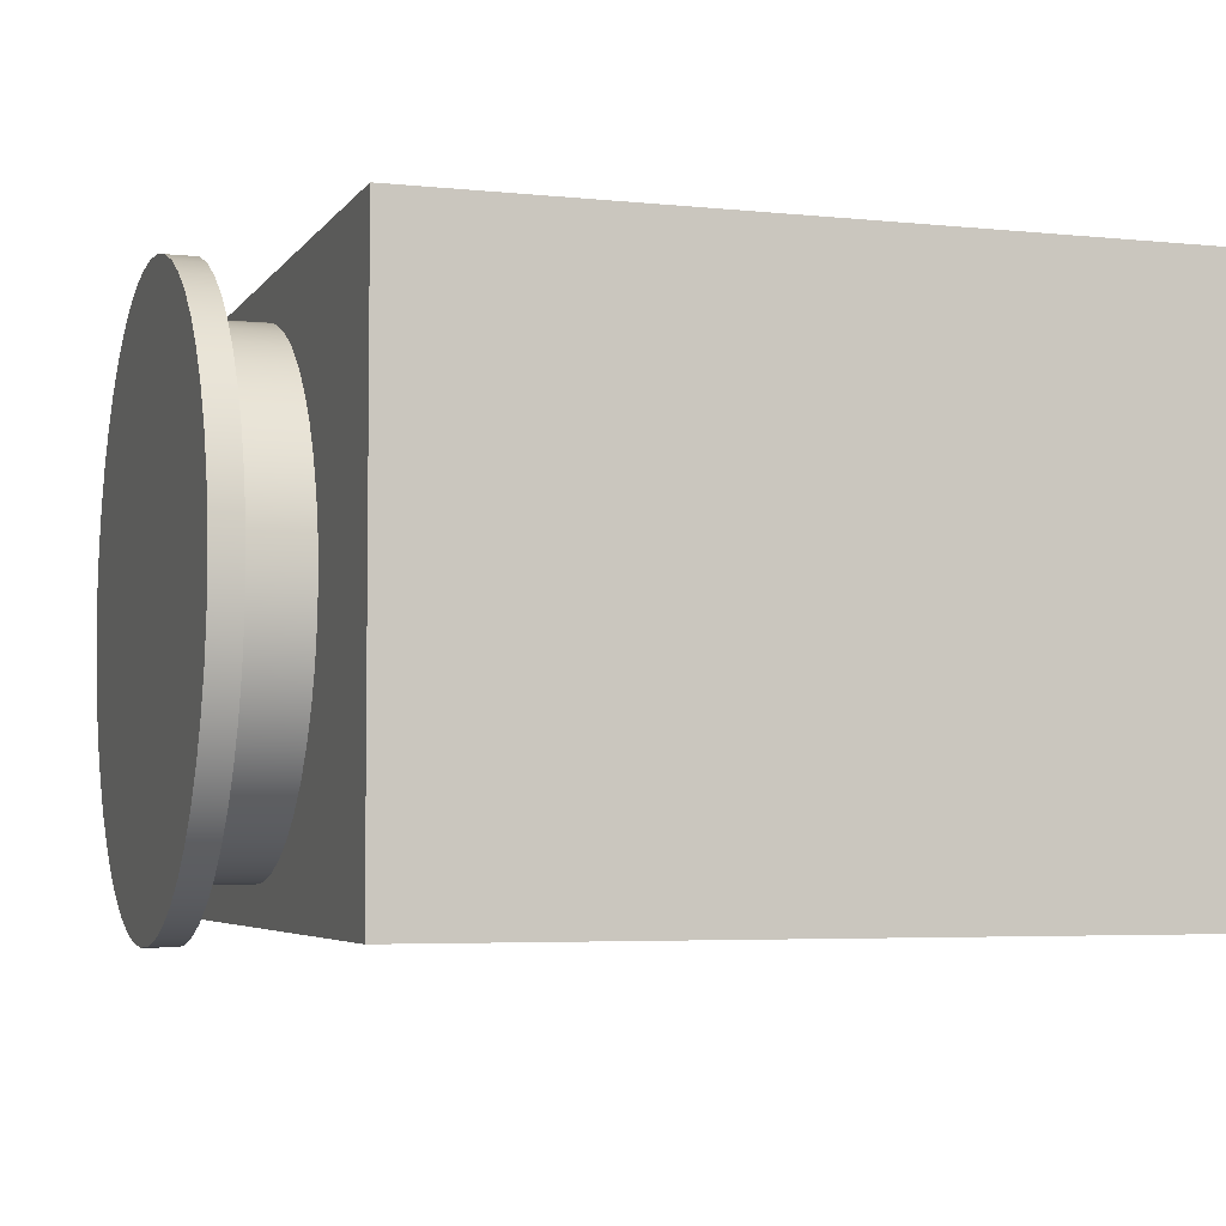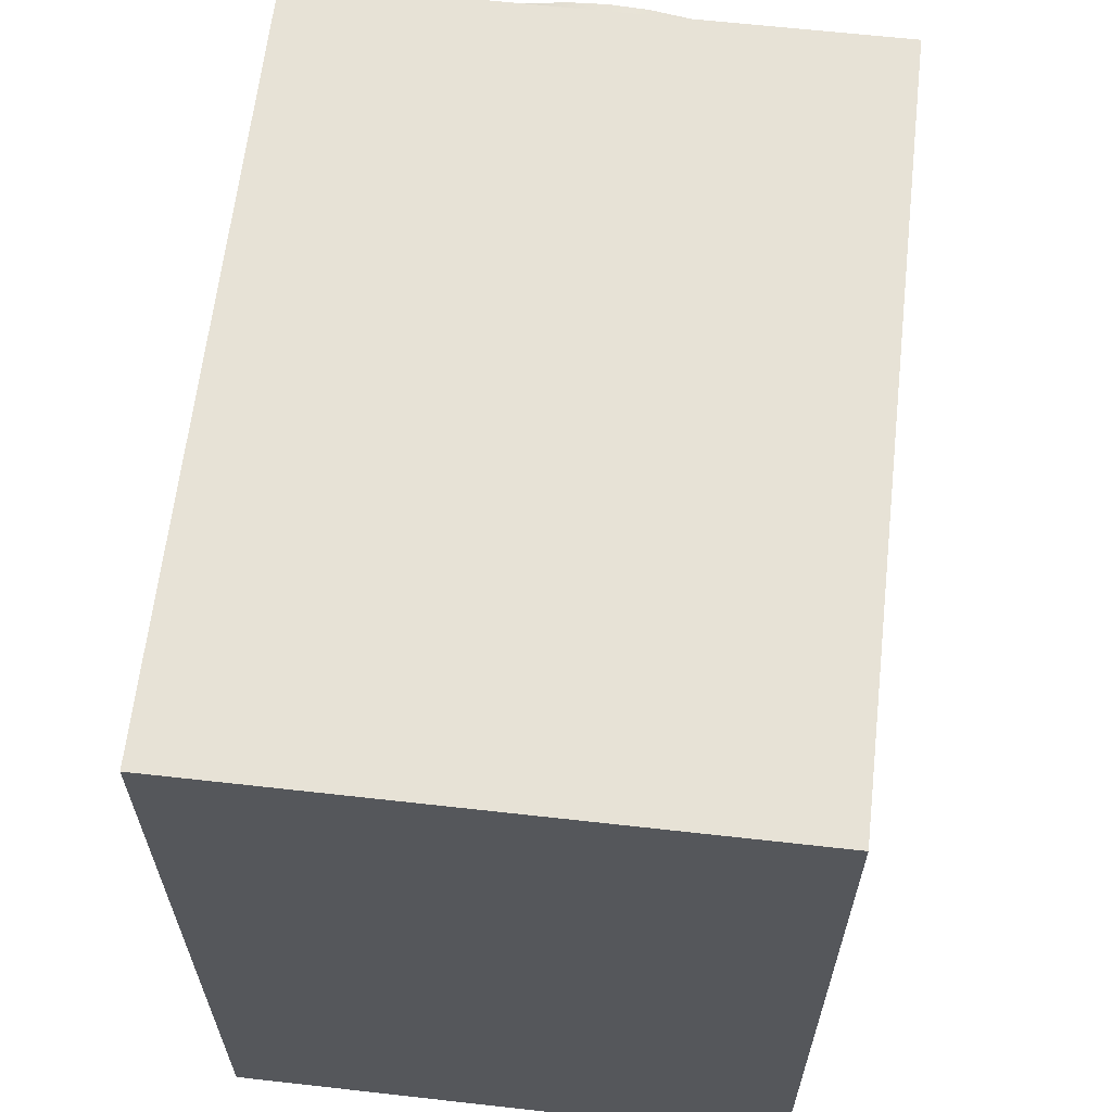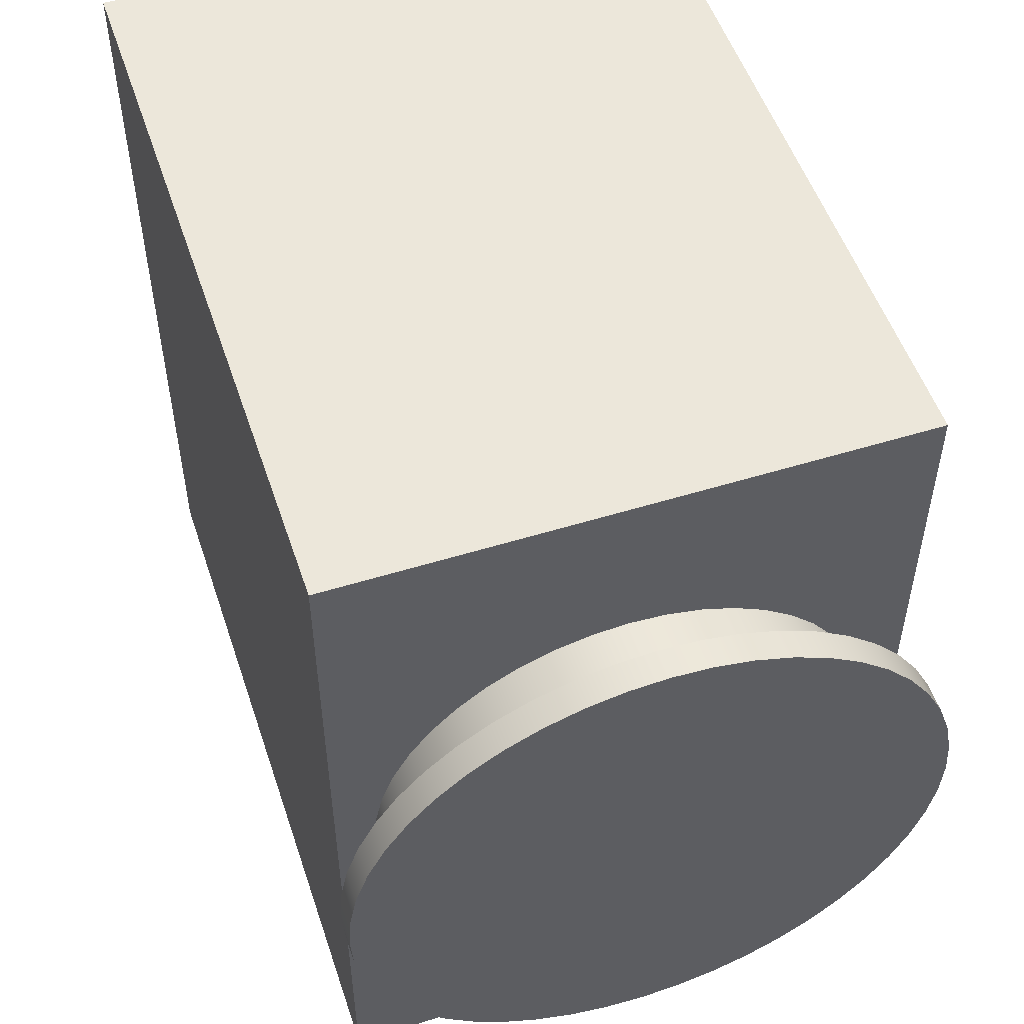
<metadata>
{"format":"obj","ext":"obj","renderer":"f3d","projection":"perspective","resolution":1024,"background":"white","views":[{"elev":-4.6,"azim":-18.4,"up":"+Z"},{"elev":63.1,"azim":96.5,"up":"+Y"},{"elev":52.6,"azim":-108.4,"up":"+Y"}]}
</metadata>
<code>
v -1.039 0.6959 0.6579
v -1.039 0.69 0.7487
v -1.039 0.6722 0.838
v -1.039 0.643 0.9242
v -1.039 0.6027 1.006
v -1.039 0.5521 1.082
v -1.039 0.4921 1.15
v -1.039 0.4237 1.21
v -1.039 0.348 1.261
v -1.039 0.2663 1.301
v -1.039 0.1801 1.33
v -1.039 0.09084 1.348
v -1.039 -4.261e-17 1.354
v -1.039 -0.09084 1.348
v -1.039 -0.1801 1.33
v -1.039 -0.2663 1.301
v -1.039 -0.348 1.261
v -1.039 -0.4237 1.21
v -1.039 -0.4921 1.15
v -1.039 -0.5521 1.082
v -1.039 -0.6027 1.006
v -1.039 -0.643 0.9242
v -1.039 -0.6722 0.838
v -1.039 -0.69 0.7487
v -1.039 -0.6959 0.6579
v -1.039 -0.69 0.567
v -1.039 -0.6722 0.4777
v -1.039 -0.643 0.3915
v -1.039 -0.6027 0.3099
v -1.039 -0.5521 0.2342
v -1.039 -0.4921 0.1657
v -1.039 -0.4237 0.1057
v -1.039 -0.348 0.05514
v -1.039 -0.2663 0.01488
v -1.039 -0.1801 -0.01439
v -1.039 -0.09084 -0.03215
v -1.039 -4.261e-17 -0.0381
v -1.039 0.09084 -0.03215
v -1.039 0.1801 -0.01439
v -1.039 0.2663 0.01488
v -1.039 0.348 0.05514
v -1.039 0.4237 0.1057
v -1.039 0.4921 0.1657
v -1.039 0.5521 0.2342
v -1.039 0.6027 0.3099
v -1.039 0.643 0.3915
v -1.039 0.6722 0.4777
v -1.039 0.69 0.567
v -1.039 0.5715 0.6579
v -1.039 0.5657 0.5765
v -1.039 0.5484 0.4968
v -1.039 0.5199 0.4204
v -1.039 0.4808 0.3489
v -1.039 0.4319 0.2836
v -1.039 0.3743 0.2259
v -1.039 0.309 0.1771
v -1.039 0.2374 0.138
v -1.039 0.161 0.1095
v -1.039 0.08133 0.09217
v -1.039 -3.499e-17 0.08635
v -1.039 -0.08133 0.09217
v -1.039 -0.161 0.1095
v -1.039 -0.2374 0.138
v -1.039 -0.309 0.1771
v -1.039 -0.3743 0.2259
v -1.039 -0.4319 0.2836
v -1.039 -0.4808 0.3489
v -1.039 -0.5199 0.4204
v -1.039 -0.5484 0.4968
v -1.039 -0.5657 0.5765
v -1.039 -0.5715 0.6579
v -1.039 -0.5657 0.7392
v -1.039 -0.5484 0.8189
v -1.039 -0.5199 0.8953
v -1.039 -0.4808 0.9668
v -1.039 -0.4319 1.032
v -1.039 -0.3743 1.09
v -1.039 -0.309 1.139
v -1.039 -0.2374 1.178
v -1.039 -0.161 1.206
v -1.039 -0.08133 1.224
v -1.039 -3.499e-17 1.229
v -1.039 0.08133 1.224
v -1.039 0.161 1.206
v -1.039 0.2374 1.178
v -1.039 0.309 1.139
v -1.039 0.3743 1.09
v -1.039 0.4319 1.032
v -1.039 0.4808 0.9668
v -1.039 0.5199 0.8953
v -1.039 0.5484 0.8189
v -1.039 0.5657 0.7392
v -1.107 0.6959 0.6579
v -1.107 0.69 0.7487
v -1.107 0.6722 0.838
v -1.107 0.643 0.9242
v -1.107 0.6027 1.006
v -1.107 0.5521 1.082
v -1.107 0.4921 1.15
v -1.107 0.4237 1.21
v -1.107 0.348 1.261
v -1.107 0.2663 1.301
v -1.107 0.1801 1.33
v -1.107 0.09084 1.348
v -1.107 -4.261e-17 1.354
v -1.107 -0.09084 1.348
v -1.107 -0.1801 1.33
v -1.107 -0.2663 1.301
v -1.107 -0.348 1.261
v -1.107 -0.4237 1.21
v -1.107 -0.4921 1.15
v -1.107 -0.5521 1.082
v -1.107 -0.6027 1.006
v -1.107 -0.643 0.9242
v -1.107 -0.6722 0.838
v -1.107 -0.69 0.7487
v -1.107 -0.6959 0.6579
v -1.107 -0.69 0.567
v -1.107 -0.6722 0.4777
v -1.107 -0.643 0.3915
v -1.107 -0.6027 0.3099
v -1.107 -0.5521 0.2342
v -1.107 -0.4921 0.1657
v -1.107 -0.4237 0.1057
v -1.107 -0.348 0.05514
v -1.107 -0.2663 0.01488
v -1.107 -0.1801 -0.01439
v -1.107 -0.09084 -0.03215
v -1.107 -4.261e-17 -0.0381
v -1.107 0.09084 -0.03215
v -1.107 0.1801 -0.01439
v -1.107 0.2663 0.01488
v -1.107 0.348 0.05514
v -1.107 0.4237 0.1057
v -1.107 0.4921 0.1657
v -1.107 0.5521 0.2342
v -1.107 0.6027 0.3099
v -1.107 0.643 0.3915
v -1.107 0.6722 0.4777
v -1.107 0.69 0.567
v -1.039 0.6959 0.6579
v -1.039 0.69 0.567
v -1.039 0.6722 0.4777
v -1.039 0.643 0.3915
v -1.039 0.6027 0.3099
v -1.039 0.5521 0.2342
v -1.039 0.4921 0.1657
v -1.039 0.4237 0.1057
v -1.039 0.348 0.05514
v -1.039 0.2663 0.01488
v -1.039 0.1801 -0.01439
v -1.039 0.09084 -0.03215
v -1.039 -4.261e-17 -0.0381
v -1.039 -0.09084 -0.03215
v -1.039 -0.1801 -0.01439
v -1.039 -0.2663 0.01488
v -1.039 -0.348 0.05514
v -1.039 -0.4237 0.1057
v -1.039 -0.4921 0.1657
v -1.039 -0.5521 0.2342
v -1.039 -0.6027 0.3099
v -1.039 -0.643 0.3915
v -1.039 -0.6722 0.4777
v -1.039 -0.69 0.567
v -1.039 -0.6959 0.6579
v -1.039 -0.69 0.7487
v -1.039 -0.6722 0.838
v -1.039 -0.643 0.9242
v -1.039 -0.6027 1.006
v -1.039 -0.5521 1.082
v -1.039 -0.4921 1.15
v -1.039 -0.4237 1.21
v -1.039 -0.348 1.261
v -1.039 -0.2663 1.301
v -1.039 -0.1801 1.33
v -1.039 -0.09084 1.348
v -1.039 -4.261e-17 1.354
v -1.039 0.09084 1.348
v -1.039 0.1801 1.33
v -1.039 0.2663 1.301
v -1.039 0.348 1.261
v -1.039 0.4237 1.21
v -1.039 0.4921 1.15
v -1.039 0.5521 1.082
v -1.039 0.6027 1.006
v -1.039 0.643 0.9242
v -1.039 0.6722 0.838
v -1.039 0.69 0.7487
v -1.039 0.6959 0.6579
v -1.107 0.6959 0.6579
v -1.107 0.6959 0.6579
v -1.107 0.69 0.567
v -1.107 0.6722 0.4777
v -1.107 0.643 0.3915
v -1.107 0.6027 0.3099
v -1.107 0.5521 0.2342
v -1.107 0.4921 0.1657
v -1.107 0.4237 0.1057
v -1.107 0.348 0.05514
v -1.107 0.2663 0.01488
v -1.107 0.1801 -0.01439
v -1.107 0.09084 -0.03215
v -1.107 -4.261e-17 -0.0381
v -1.107 -0.09084 -0.03215
v -1.107 -0.1801 -0.01439
v -1.107 -0.2663 0.01488
v -1.107 -0.348 0.05514
v -1.107 -0.4237 0.1057
v -1.107 -0.4921 0.1657
v -1.107 -0.5521 0.2342
v -1.107 -0.6027 0.3099
v -1.107 -0.643 0.3915
v -1.107 -0.6722 0.4777
v -1.107 -0.69 0.567
v -1.107 -0.6959 0.6579
v -1.107 -0.69 0.7487
v -1.107 -0.6722 0.838
v -1.107 -0.643 0.9242
v -1.107 -0.6027 1.006
v -1.107 -0.5521 1.082
v -1.107 -0.4921 1.15
v -1.107 -0.4237 1.21
v -1.107 -0.348 1.261
v -1.107 -0.2663 1.301
v -1.107 -0.1801 1.33
v -1.107 -0.09084 1.348
v -1.107 -4.261e-17 1.354
v -1.107 0.09084 1.348
v -1.107 0.1801 1.33
v -1.107 0.2663 1.301
v -1.107 0.348 1.261
v -1.107 0.4237 1.21
v -1.107 0.4921 1.15
v -1.107 0.5521 1.082
v -1.107 0.6027 1.006
v -1.107 0.643 0.9242
v -1.107 0.6722 0.838
v -1.107 0.69 0.7487
v -1.039 0.5715 0.6579
v -1.039 0.5657 0.7392
v -1.039 0.5484 0.8189
v -1.039 0.5199 0.8953
v -1.039 0.4808 0.9668
v -1.039 0.4319 1.032
v -1.039 0.3743 1.09
v -1.039 0.309 1.139
v -1.039 0.2374 1.178
v -1.039 0.161 1.206
v -1.039 0.08133 1.224
v -1.039 -3.499e-17 1.229
v -1.039 -0.08133 1.224
v -1.039 -0.161 1.206
v -1.039 -0.2374 1.178
v -1.039 -0.309 1.139
v -1.039 -0.3743 1.09
v -1.039 -0.4319 1.032
v -1.039 -0.4808 0.9668
v -1.039 -0.5199 0.8953
v -1.039 -0.5484 0.8189
v -1.039 -0.5657 0.7392
v -1.039 -0.5715 0.6579
v -1.039 -0.5657 0.5765
v -1.039 -0.5484 0.4968
v -1.039 -0.5199 0.4204
v -1.039 -0.4808 0.3489
v -1.039 -0.4319 0.2836
v -1.039 -0.3743 0.2259
v -1.039 -0.309 0.1771
v -1.039 -0.2374 0.138
v -1.039 -0.161 0.1095
v -1.039 -0.08133 0.09217
v -1.039 -3.499e-17 0.08635
v -1.039 0.08133 0.09217
v -1.039 0.161 0.1095
v -1.039 0.2374 0.138
v -1.039 0.309 0.1771
v -1.039 0.3743 0.2259
v -1.039 0.4319 0.2836
v -1.039 0.4808 0.3489
v -1.039 0.5199 0.4204
v -1.039 0.5484 0.4968
v -1.039 0.5657 0.5765
v -0.8788 0.5715 0.6579
v -0.8788 0.5657 0.5765
v -0.8788 0.5484 0.4968
v -0.8788 0.5199 0.4204
v -0.8788 0.4808 0.3489
v -0.8788 0.4319 0.2836
v -0.8788 0.3743 0.2259
v -0.8788 0.309 0.1771
v -0.8788 0.2374 0.138
v -0.8788 0.161 0.1095
v -0.8788 0.08133 0.09217
v -0.8788 -3.499e-17 0.08635
v -0.8788 -0.08133 0.09217
v -0.8788 -0.161 0.1095
v -0.8788 -0.2374 0.138
v -0.8788 -0.309 0.1771
v -0.8788 -0.3743 0.2259
v -0.8788 -0.4319 0.2836
v -0.8788 -0.4808 0.3489
v -0.8788 -0.5199 0.4204
v -0.8788 -0.5484 0.4968
v -0.8788 -0.5657 0.5765
v -0.8788 -0.5715 0.6579
v -0.8788 -0.5657 0.7392
v -0.8788 -0.5484 0.8189
v -0.8788 -0.5199 0.8953
v -0.8788 -0.4808 0.9668
v -0.8788 -0.4319 1.032
v -0.8788 -0.3743 1.09
v -0.8788 -0.309 1.139
v -0.8788 -0.2374 1.178
v -0.8788 -0.161 1.206
v -0.8788 -0.08133 1.224
v -0.8788 -3.499e-17 1.229
v -0.8788 0.08133 1.224
v -0.8788 0.161 1.206
v -0.8788 0.2374 1.178
v -0.8788 0.309 1.139
v -0.8788 0.3743 1.09
v -0.8788 0.4319 1.032
v -0.8788 0.4808 0.9668
v -0.8788 0.5199 0.8953
v -0.8788 0.5484 0.8189
v -0.8788 0.5657 0.7392
v -0.8788 0.5715 0.6579
v -1.039 0.5715 0.6579
v -0.8788 -0.9614 0
v 0.8788 -0.9614 0
v 0.8788 -0.9614 1.316
v -0.8788 -0.9614 1.316
v -0.8788 0.5715 0.6579
v -0.8788 0.5657 0.7392
v -0.8788 0.5484 0.8189
v -0.8788 0.5199 0.8953
v -0.8788 0.4808 0.9668
v -0.8788 0.4319 1.032
v -0.8788 0.3743 1.09
v -0.8788 0.309 1.139
v -0.8788 0.2374 1.178
v -0.8788 0.161 1.206
v -0.8788 0.08133 1.224
v -0.8788 -3.499e-17 1.229
v -0.8788 -0.08133 1.224
v -0.8788 -0.161 1.206
v -0.8788 -0.2374 1.178
v -0.8788 -0.309 1.139
v -0.8788 -0.3743 1.09
v -0.8788 -0.4319 1.032
v -0.8788 -0.4808 0.9668
v -0.8788 -0.5199 0.8953
v -0.8788 -0.5484 0.8189
v -0.8788 -0.5657 0.7392
v -0.8788 -0.5715 0.6579
v -0.8788 -0.5657 0.5765
v -0.8788 -0.5484 0.4968
v -0.8788 -0.5199 0.4204
v -0.8788 -0.4808 0.3489
v -0.8788 -0.4319 0.2836
v -0.8788 -0.3743 0.2259
v -0.8788 -0.309 0.1771
v -0.8788 -0.2374 0.138
v -0.8788 -0.161 0.1095
v -0.8788 -0.08133 0.09217
v -0.8788 -3.499e-17 0.08635
v -0.8788 0.08133 0.09217
v -0.8788 0.161 0.1095
v -0.8788 0.2374 0.138
v -0.8788 0.309 0.1771
v -0.8788 0.3743 0.2259
v -0.8788 0.4319 0.2836
v -0.8788 0.4808 0.3489
v -0.8788 0.5199 0.4204
v -0.8788 0.5484 0.4968
v -0.8788 0.5657 0.5765
v -0.8788 0.9614 0
v -0.8788 -0.9614 0
v -0.8788 -0.9614 1.316
v -0.8788 0.9614 1.316
v 0.8788 0.9614 0
v -0.8788 0.9614 0
v -0.8788 0.9614 1.316
v 0.8788 0.9614 1.316
v 0.8788 -0.9614 0
v 0.8788 0.9614 0
v 0.8788 0.9614 1.316
v 0.8788 -0.9614 1.316
v 0.8788 -0.9614 1.316
v 0.8788 0.9614 1.316
v -0.8788 0.9614 1.316
v -0.8788 -0.9614 1.316
v 0.8788 0.9614 0
v 0.8788 -0.9614 0
v -0.8788 -0.9614 0
v -0.8788 0.9614 0
g 40f764e8-e2c7-11ea-bfc1-54bf646e7e1f
f 48 1 49
f 49 1 2
f 49 2 92
f 92 2 3
f 92 3 91
f 91 3 4
f 91 4 90
f 90 4 5
f 90 5 89
f 89 5 6
f 89 6 88
f 88 6 7
f 88 7 87
f 87 7 8
f 87 8 86
f 86 8 9
f 86 9 85
f 85 9 10
f 85 10 84
f 84 10 11
f 84 11 83
f 83 11 12
f 83 12 82
f 82 12 13
f 82 13 14
f 82 14 81
f 81 14 15
f 81 15 80
f 80 15 16
f 80 16 79
f 79 16 17
f 79 17 78
f 78 17 18
f 78 18 77
f 77 18 19
f 77 19 76
f 76 19 20
f 76 20 75
f 75 20 21
f 75 21 74
f 74 21 22
f 74 22 73
f 73 22 23
f 73 23 72
f 72 23 24
f 72 24 71
f 71 24 25
f 71 25 26
f 71 26 70
f 70 26 27
f 70 27 69
f 69 27 28
f 69 28 68
f 68 28 29
f 68 29 67
f 67 29 30
f 67 30 66
f 66 30 31
f 66 31 65
f 65 31 32
f 65 32 64
f 64 32 33
f 64 33 63
f 63 33 34
f 63 34 62
f 62 34 35
f 62 35 61
f 61 35 36
f 61 36 60
f 60 36 37
f 60 37 38
f 60 38 59
f 59 38 39
f 59 39 58
f 58 39 40
f 58 40 57
f 57 40 41
f 57 41 56
f 56 41 42
f 56 42 55
f 55 42 43
f 55 43 54
f 54 43 44
f 54 44 53
f 53 44 45
f 53 45 52
f 52 45 46
f 52 46 51
f 51 46 47
f 51 47 50
f 50 47 48
f 50 48 49
g 40fa7226-e2c7-11ea-8a98-54bf646e7e1f
f 94 188 93
f 93 188 189
f 190 141 140
f 140 141 142
f 140 142 139
f 139 142 143
f 139 143 138
f 138 143 144
f 138 144 137
f 137 144 145
f 137 145 136
f 136 145 146
f 136 146 135
f 135 146 147
f 135 147 134
f 134 147 148
f 134 148 133
f 133 148 149
f 133 149 132
f 132 149 150
f 132 150 131
f 131 150 151
f 131 151 130
f 130 151 152
f 130 152 129
f 129 152 153
f 129 153 128
f 128 153 154
f 128 154 127
f 127 154 155
f 127 155 126
f 126 155 156
f 126 156 125
f 125 156 157
f 125 157 124
f 124 157 158
f 124 158 123
f 123 158 159
f 123 159 122
f 122 159 160
f 122 160 121
f 121 160 161
f 121 161 120
f 120 161 162
f 120 162 119
f 119 162 163
f 119 163 118
f 118 163 164
f 118 164 117
f 117 164 165
f 117 165 116
f 116 165 166
f 116 166 115
f 115 166 167
f 115 167 114
f 114 167 168
f 114 168 113
f 113 168 169
f 113 169 112
f 112 169 170
f 112 170 111
f 111 170 171
f 111 171 110
f 110 171 172
f 110 172 109
f 109 172 173
f 109 173 108
f 108 173 174
f 108 174 107
f 107 174 175
f 107 175 106
f 106 175 176
f 106 176 105
f 105 176 177
f 105 177 104
f 104 177 178
f 104 178 103
f 103 178 179
f 103 179 102
f 102 179 180
f 102 180 101
f 101 180 181
f 101 181 100
f 100 181 182
f 100 182 99
f 99 182 183
f 99 183 98
f 98 183 184
f 98 184 97
f 97 184 185
f 97 185 96
f 96 185 186
f 96 186 95
f 95 186 187
f 95 187 94
f 94 187 188
g 40fd3152-e2c7-11ea-aaa2-54bf646e7e1f
f 192 214 191
f 191 214 215
f 191 215 238
f 238 215 216
f 238 216 237
f 237 216 217
f 237 217 236
f 236 217 218
f 236 218 235
f 235 218 219
f 235 219 234
f 234 219 220
f 234 220 233
f 233 220 221
f 233 221 232
f 232 221 222
f 232 222 231
f 231 222 223
f 231 223 230
f 230 223 224
f 230 224 229
f 229 224 225
f 229 225 228
f 228 225 226
f 228 226 227
f 214 192 213
f 213 192 193
f 213 193 212
f 212 193 194
f 212 194 211
f 211 194 195
f 211 195 210
f 210 195 196
f 210 196 209
f 209 196 197
f 209 197 208
f 208 197 198
f 208 198 207
f 207 198 199
f 207 199 206
f 206 199 200
f 206 200 205
f 205 200 201
f 205 201 204
f 204 201 202
f 204 202 203
g 4058fd26-e2c7-11ea-afb3-54bf646e7e1f
f 240 326 239
f 239 326 327
f 328 283 282
f 282 283 284
f 282 284 281
f 281 284 285
f 281 285 280
f 280 285 286
f 280 286 279
f 279 286 287
f 279 287 278
f 278 287 288
f 278 288 277
f 277 288 289
f 277 289 276
f 276 289 290
f 276 290 275
f 275 290 291
f 275 291 274
f 274 291 292
f 274 292 273
f 273 292 293
f 273 293 272
f 272 293 294
f 272 294 271
f 271 294 295
f 271 295 270
f 270 295 296
f 270 296 269
f 269 296 297
f 269 297 268
f 268 297 298
f 268 298 267
f 267 298 299
f 267 299 266
f 266 299 300
f 266 300 265
f 265 300 301
f 265 301 264
f 264 301 302
f 264 302 263
f 263 302 303
f 263 303 262
f 262 303 304
f 262 304 261
f 261 304 305
f 261 305 260
f 260 305 306
f 260 306 259
f 259 306 307
f 259 307 258
f 258 307 308
f 258 308 257
f 257 308 309
f 257 309 256
f 256 309 310
f 256 310 255
f 255 310 311
f 255 311 254
f 254 311 312
f 254 312 253
f 253 312 313
f 253 313 252
f 252 313 314
f 252 314 251
f 251 314 315
f 251 315 250
f 250 315 316
f 250 316 249
f 249 316 317
f 249 317 248
f 248 317 318
f 248 318 247
f 247 318 319
f 247 319 246
f 246 319 320
f 246 320 245
f 245 320 321
f 245 321 244
f 244 321 322
f 244 322 243
f 243 322 323
f 243 323 242
f 242 323 324
f 242 324 241
f 241 324 325
f 241 325 240
f 240 325 326
g 3fa4e9f0-e2c7-11ea-858b-54bf646e7e1f
f 329 330 332
f 332 330 331
g 3fa8e21e-e2c7-11ea-ab2d-54bf646e7e1f
f 334 380 333
f 333 380 377
f 333 377 376
f 376 377 375
f 375 377 374
f 374 377 373
f 373 377 372
f 372 377 371
f 371 377 370
f 370 377 369
f 369 377 368
f 368 377 367
f 367 377 366
f 366 377 378
f 366 378 365
f 365 378 364
f 364 378 363
f 363 378 362
f 362 378 361
f 361 378 360
f 360 378 359
f 359 378 358
f 358 378 357
f 357 378 356
f 356 378 355
f 355 378 379
f 355 379 354
f 354 379 353
f 353 379 352
f 352 379 351
f 351 379 350
f 350 379 349
f 349 379 348
f 348 379 347
f 347 379 346
f 346 379 345
f 345 379 344
f 344 379 380
f 344 380 343
f 343 380 342
f 342 380 341
f 341 380 340
f 340 380 339
f 339 380 338
f 338 380 337
f 337 380 336
f 336 380 335
f 335 380 334
g 3facd978-e2c7-11ea-b3f7-54bf646e7e1f
f 381 382 384
f 384 382 383
g 3fb209c2-e2c7-11ea-bbf1-54bf646e7e1f
f 385 386 388
f 388 386 387
g 3fb56526-e2c7-11ea-b176-54bf646e7e1f
f 390 391 389
f 389 391 392
g 3fb89994-e2c7-11ea-85e1-54bf646e7e1f
f 394 395 393
f 393 395 396

</code>
